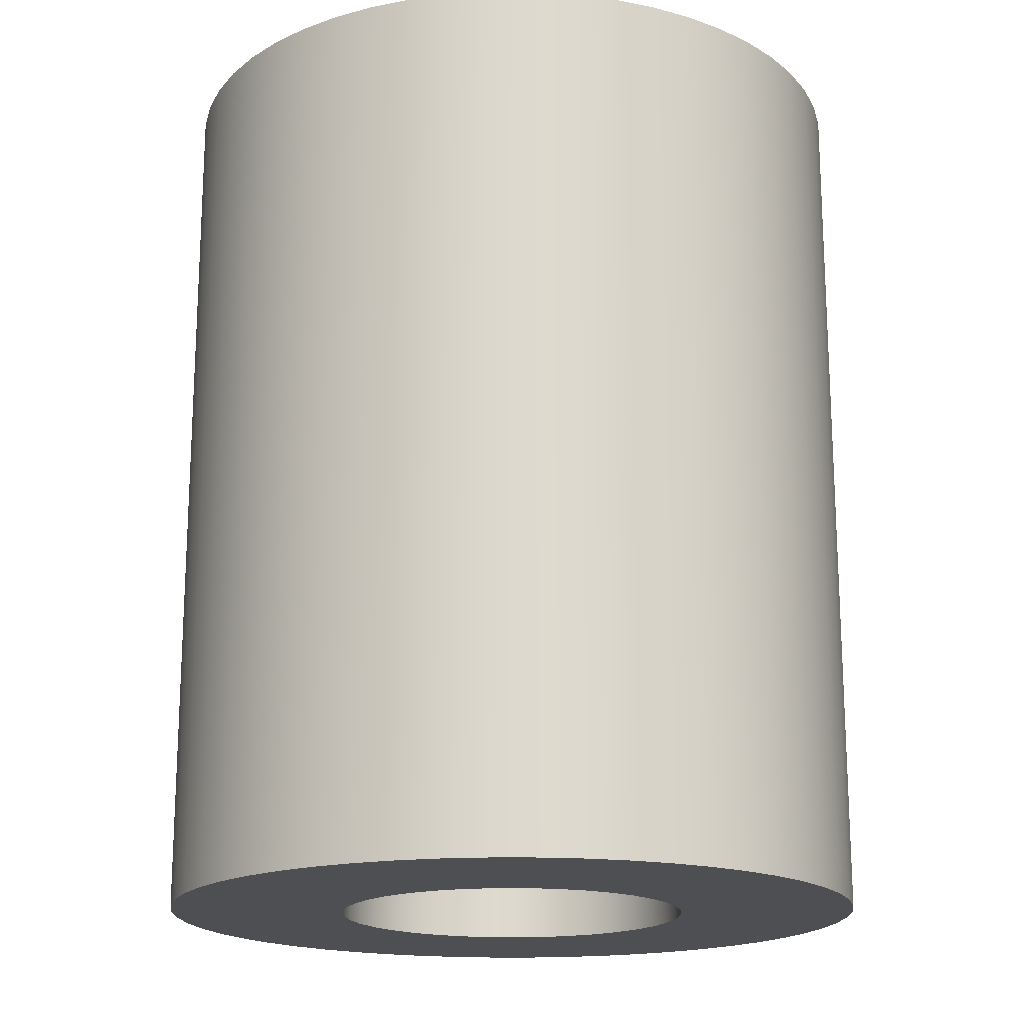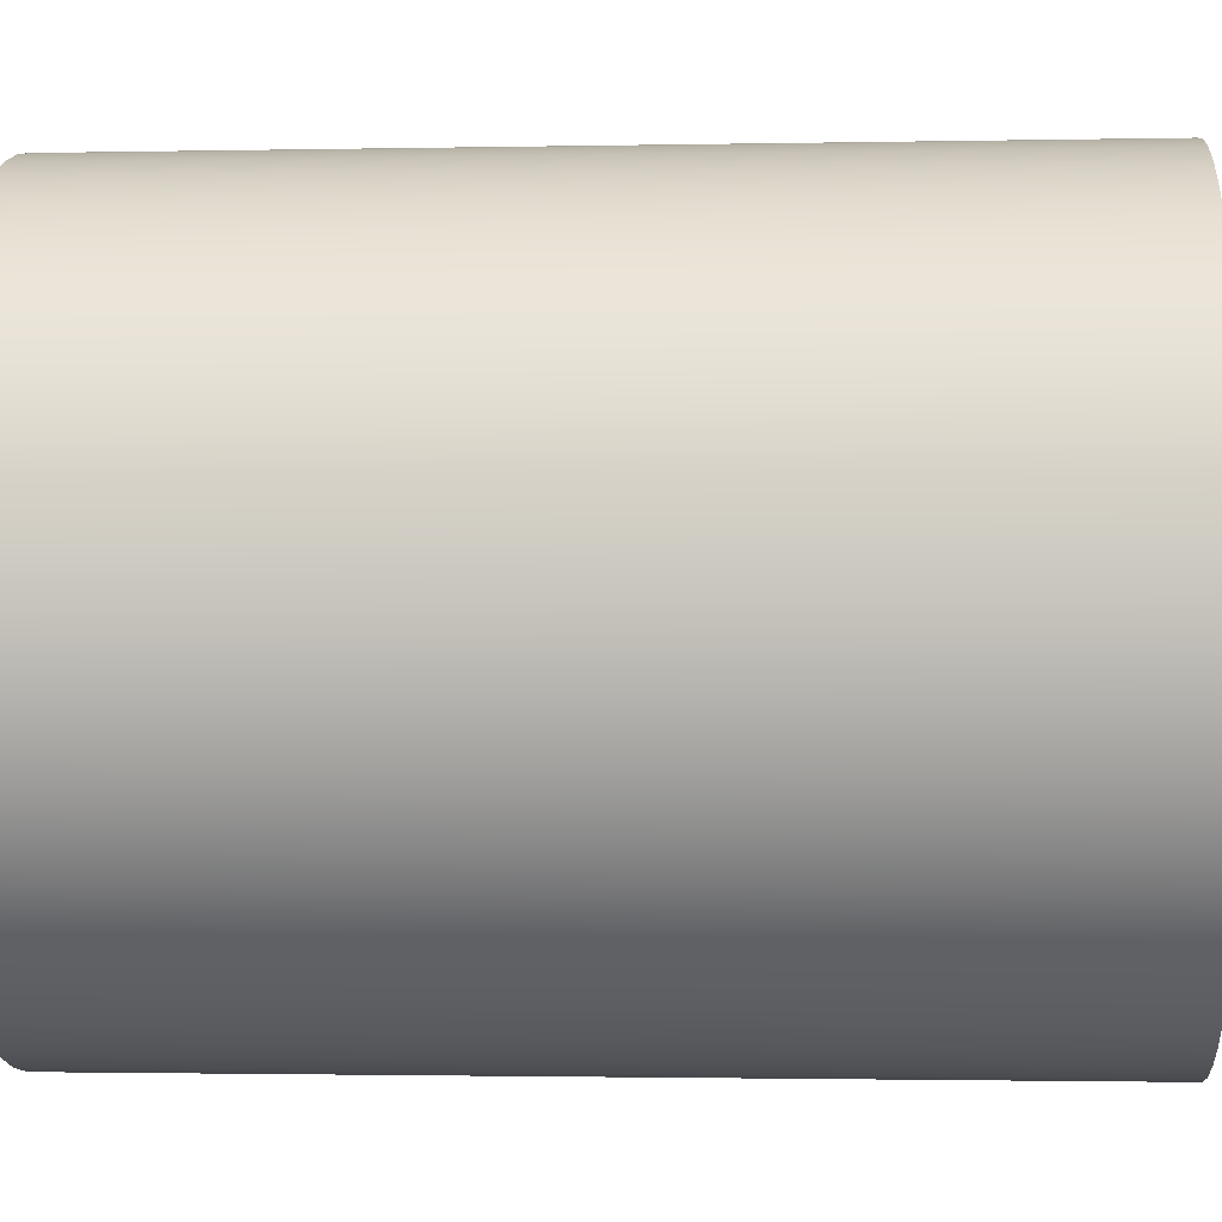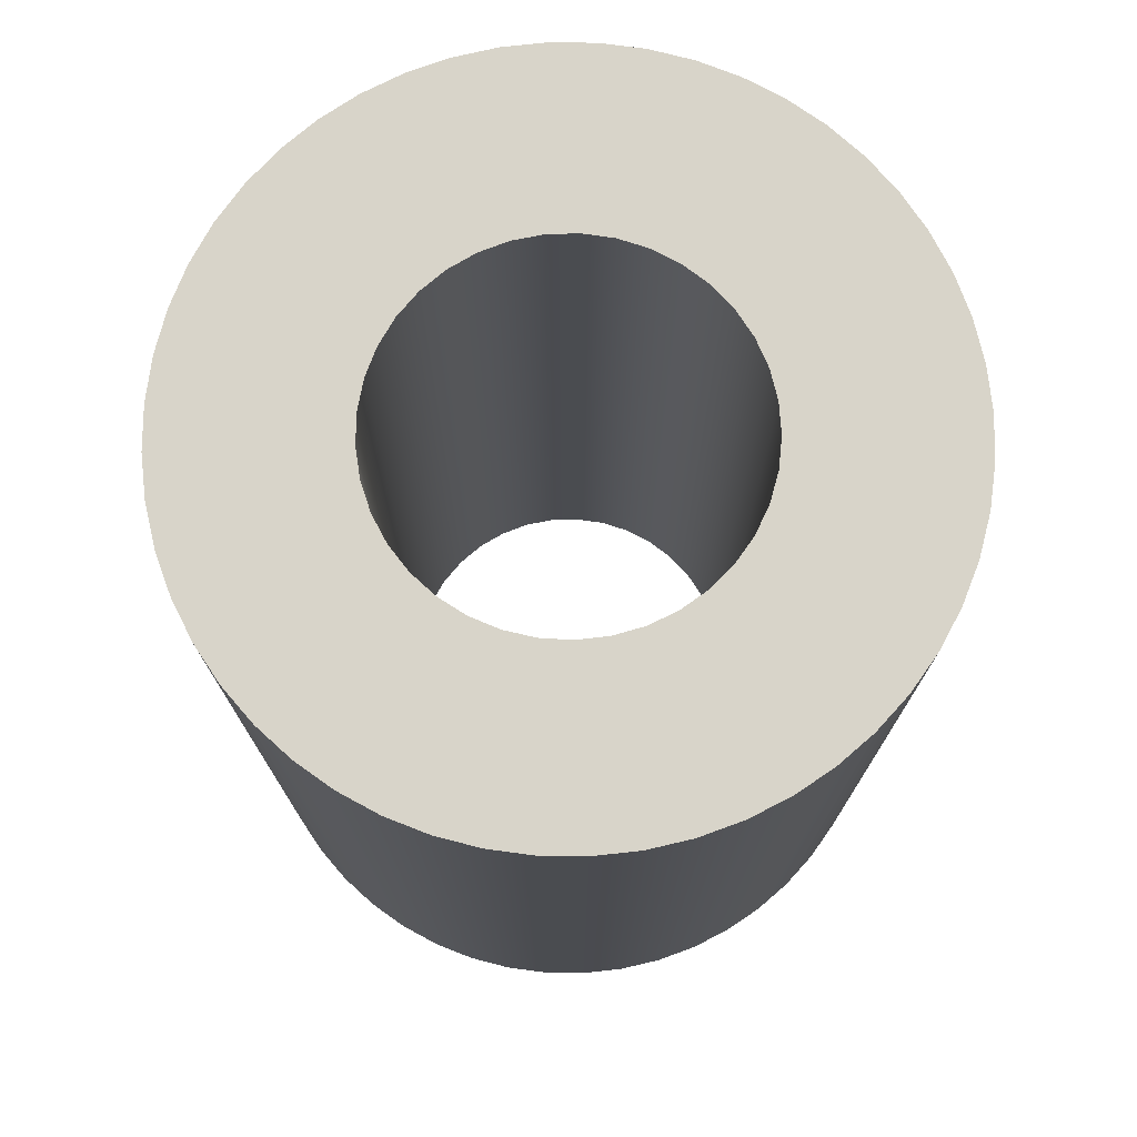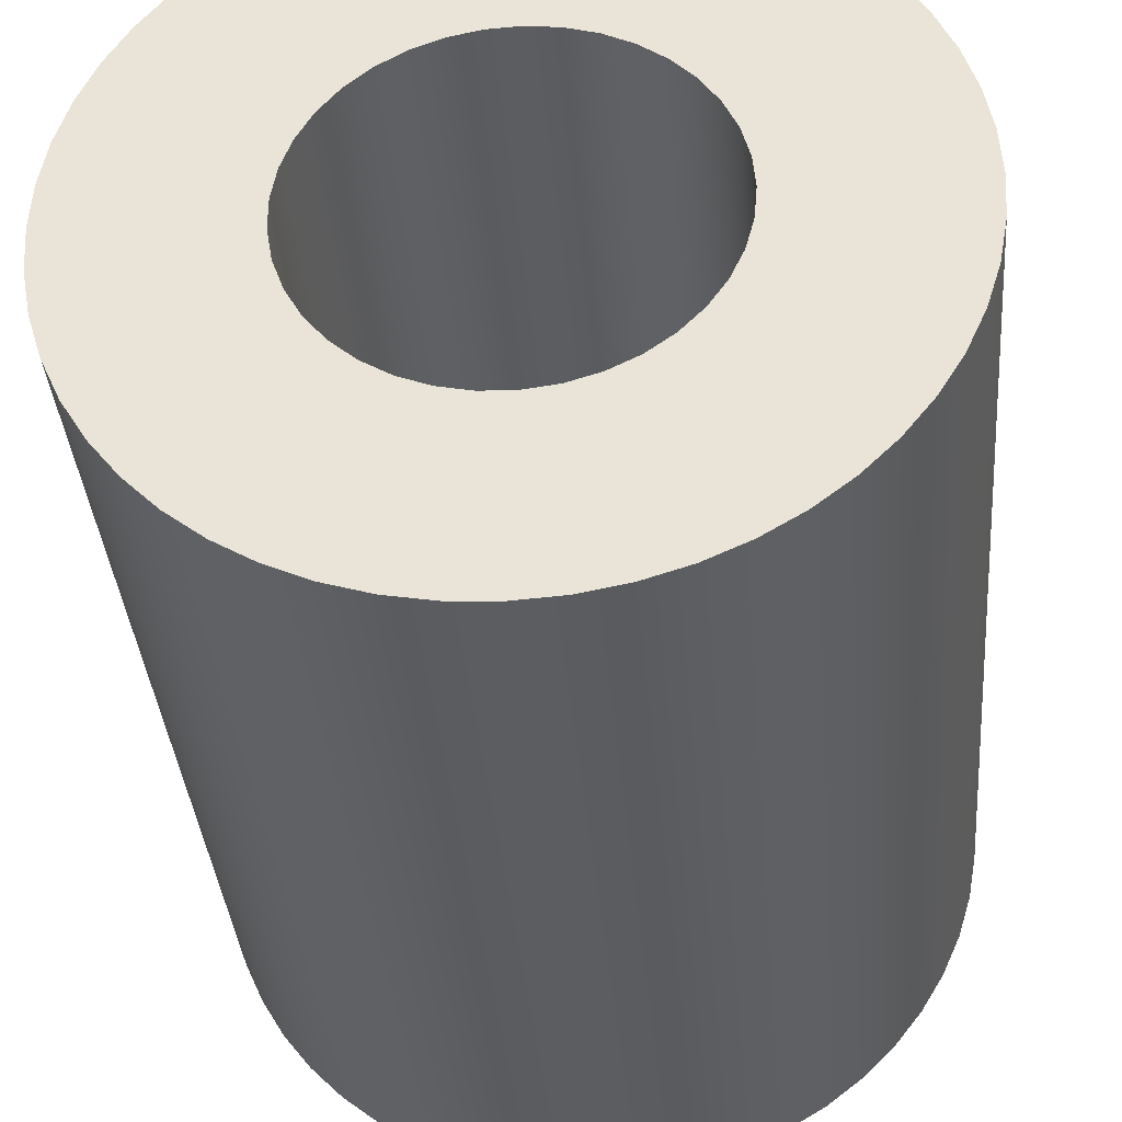
<metadata>
{"format":"obj","ext":"obj","renderer":"f3d","projection":"perspective","resolution":1024,"background":"white","views":[{"elev":-18.0,"azim":100.5,"up":"+Y"},{"elev":-1.5,"azim":-85.5,"up":"+Z"},{"elev":75.2,"azim":-72.0,"up":"+Y"},{"elev":-36.1,"azim":-175.3,"up":"+Z"}]}
</metadata>
<code>
v -0.1 0.5 1.225e-17
v -0.09856 0.5 0.0169
v -0.09429 0.5 0.03331
v -0.0873 0.5 0.04877
v -0.0778 0.5 0.06282
v -0.06607 0.5 0.07507
v -0.05243 0.5 0.08515
v -0.03729 0.5 0.09279
v -0.02107 0.5 0.09776
v -0.004244 0.5 0.09991
v 0.0127 0.5 0.09919
v 0.02928 0.5 0.09562
v 0.04502 0.5 0.08929
v 0.05946 0.5 0.0804
v 0.0722 0.5 0.06919
v 0.08285 0.5 0.056
v 0.09112 0.5 0.04119
v 0.09677 0.5 0.0252
v 0.09964 0.5 0.008481
v 0.09964 0.5 -0.008481
v 0.09677 0.5 -0.0252
v 0.09112 0.5 -0.04119
v 0.08285 0.5 -0.056
v 0.0722 0.5 -0.06919
v 0.05946 0.5 -0.0804
v 0.04502 0.5 -0.08929
v 0.02928 0.5 -0.09562
v 0.0127 0.5 -0.09919
v -0.004244 0.5 -0.09991
v -0.02107 0.5 -0.09776
v -0.03729 0.5 -0.09279
v -0.05243 0.5 -0.08515
v -0.06607 0.5 -0.07507
v -0.0778 0.5 -0.06282
v -0.0873 0.5 -0.04877
v -0.09429 0.5 -0.03331
v -0.09856 0.5 -0.0169
v -0.1 0 1.225e-17
v -0.09856 0 -0.0169
v -0.09429 0 -0.03331
v -0.0873 0 -0.04877
v -0.0778 0 -0.06282
v -0.06607 0 -0.07507
v -0.05243 0 -0.08515
v -0.03729 0 -0.09279
v -0.02107 0 -0.09776
v -0.004244 0 -0.09991
v 0.0127 0 -0.09919
v 0.02928 0 -0.09562
v 0.04502 0 -0.08929
v 0.05946 0 -0.0804
v 0.0722 0 -0.06919
v 0.08285 0 -0.056
v 0.09112 0 -0.04119
v 0.09677 0 -0.0252
v 0.09964 0 -0.008481
v 0.09964 0 0.008481
v 0.09677 0 0.0252
v 0.09112 0 0.04119
v 0.08285 0 0.056
v 0.0722 0 0.06919
v 0.05946 0 0.0804
v 0.04502 0 0.08929
v 0.02928 0 0.09562
v 0.0127 0 0.09919
v -0.004244 0 0.09991
v -0.02107 0 0.09776
v -0.03729 0 0.09279
v -0.05243 0 0.08515
v -0.06607 0 0.07507
v -0.0778 0 0.06282
v -0.0873 0 0.04877
v -0.09429 0 0.03331
v -0.09856 0 0.0169
v -0.1 0.5 1.225e-17
v -0.1 0 1.225e-17
v -0.2 0.5 2.449e-17
v -0.1985 0.5 -0.02411
v -0.1942 0.5 -0.04786
v -0.187 0.5 -0.07092
v -0.1771 0.5 -0.09294
v -0.1646 0.5 -0.1136
v -0.1497 0.5 -0.1326
v -0.1326 0.5 -0.1497
v -0.1136 0.5 -0.1646
v -0.09294 0.5 -0.1771
v -0.07092 0.5 -0.187
v -0.04786 0.5 -0.1942
v -0.02411 0.5 -0.1985
v 1.225e-17 0.5 -0.2
v 0.02411 0.5 -0.1985
v 0.04786 0.5 -0.1942
v 0.07092 0.5 -0.187
v 0.09294 0.5 -0.1771
v 0.1136 0.5 -0.1646
v 0.1326 0.5 -0.1497
v 0.1497 0.5 -0.1326
v 0.1646 0.5 -0.1136
v 0.1771 0.5 -0.09294
v 0.187 0.5 -0.07092
v 0.1942 0.5 -0.04786
v 0.1985 0.5 -0.02411
v 0.2 0.5 0
v 0.1985 0.5 0.02411
v 0.1942 0.5 0.04786
v 0.187 0.5 0.07092
v 0.1771 0.5 0.09294
v 0.1646 0.5 0.1136
v 0.1497 0.5 0.1326
v 0.1326 0.5 0.1497
v 0.1136 0.5 0.1646
v 0.09294 0.5 0.1771
v 0.07092 0.5 0.187
v 0.04786 0.5 0.1942
v 0.02411 0.5 0.1985
v 1.225e-17 0.5 0.2
v -0.02411 0.5 0.1985
v -0.04786 0.5 0.1942
v -0.07092 0.5 0.187
v -0.09294 0.5 0.1771
v -0.1136 0.5 0.1646
v -0.1326 0.5 0.1497
v -0.1497 0.5 0.1326
v -0.1646 0.5 0.1136
v -0.1771 0.5 0.09294
v -0.187 0.5 0.07092
v -0.1942 0.5 0.04786
v -0.1985 0.5 0.02411
v -0.2 0 2.449e-17
v -0.1985 0 0.02411
v -0.1942 0 0.04786
v -0.187 0 0.07092
v -0.1771 0 0.09294
v -0.1646 0 0.1136
v -0.1497 0 0.1326
v -0.1326 0 0.1497
v -0.1136 0 0.1646
v -0.09294 0 0.1771
v -0.07092 0 0.187
v -0.04786 0 0.1942
v -0.02411 0 0.1985
v 1.225e-17 0 0.2
v 0.02411 0 0.1985
v 0.04786 0 0.1942
v 0.07092 0 0.187
v 0.09294 0 0.1771
v 0.1136 0 0.1646
v 0.1326 0 0.1497
v 0.1497 0 0.1326
v 0.1646 0 0.1136
v 0.1771 0 0.09294
v 0.187 0 0.07092
v 0.1942 0 0.04786
v 0.1985 0 0.02411
v 0.2 0 0
v 0.1985 0 -0.02411
v 0.1942 0 -0.04786
v 0.187 0 -0.07092
v 0.1771 0 -0.09294
v 0.1646 0 -0.1136
v 0.1497 0 -0.1326
v 0.1326 0 -0.1497
v 0.1136 0 -0.1646
v 0.09294 0 -0.1771
v 0.07092 0 -0.187
v 0.04786 0 -0.1942
v 0.02411 0 -0.1985
v 1.225e-17 0 -0.2
v -0.02411 0 -0.1985
v -0.04786 0 -0.1942
v -0.07092 0 -0.187
v -0.09294 0 -0.1771
v -0.1136 0 -0.1646
v -0.1326 0 -0.1497
v -0.1497 0 -0.1326
v -0.1646 0 -0.1136
v -0.1771 0 -0.09294
v -0.187 0 -0.07092
v -0.1942 0 -0.04786
v -0.1985 0 -0.02411
v -0.2 0 2.449e-17
v -0.2 0.5 2.449e-17
v -0.1 0.5 1.225e-17
v -0.09856 0.5 -0.0169
v -0.09429 0.5 -0.03331
v -0.0873 0.5 -0.04877
v -0.0778 0.5 -0.06282
v -0.06607 0.5 -0.07507
v -0.05243 0.5 -0.08515
v -0.03729 0.5 -0.09279
v -0.02107 0.5 -0.09776
v -0.004244 0.5 -0.09991
v 0.0127 0.5 -0.09919
v 0.02928 0.5 -0.09562
v 0.04502 0.5 -0.08929
v 0.05946 0.5 -0.0804
v 0.0722 0.5 -0.06919
v 0.08285 0.5 -0.056
v 0.09112 0.5 -0.04119
v 0.09677 0.5 -0.0252
v 0.09964 0.5 -0.008481
v 0.09964 0.5 0.008481
v 0.09677 0.5 0.0252
v 0.09112 0.5 0.04119
v 0.08285 0.5 0.056
v 0.0722 0.5 0.06919
v 0.05946 0.5 0.0804
v 0.04502 0.5 0.08929
v 0.02928 0.5 0.09562
v 0.0127 0.5 0.09919
v -0.004244 0.5 0.09991
v -0.02107 0.5 0.09776
v -0.03729 0.5 0.09279
v -0.05243 0.5 0.08515
v -0.06607 0.5 0.07507
v -0.0778 0.5 0.06282
v -0.0873 0.5 0.04877
v -0.09429 0.5 0.03331
v -0.09856 0.5 0.0169
v -0.2 0.5 2.449e-17
v -0.1985 0.5 0.02411
v -0.1942 0.5 0.04786
v -0.187 0.5 0.07092
v -0.1771 0.5 0.09294
v -0.1646 0.5 0.1136
v -0.1497 0.5 0.1326
v -0.1326 0.5 0.1497
v -0.1136 0.5 0.1646
v -0.09294 0.5 0.1771
v -0.07092 0.5 0.187
v -0.04786 0.5 0.1942
v -0.02411 0.5 0.1985
v 1.225e-17 0.5 0.2
v 0.02411 0.5 0.1985
v 0.04786 0.5 0.1942
v 0.07092 0.5 0.187
v 0.09294 0.5 0.1771
v 0.1136 0.5 0.1646
v 0.1326 0.5 0.1497
v 0.1497 0.5 0.1326
v 0.1646 0.5 0.1136
v 0.1771 0.5 0.09294
v 0.187 0.5 0.07092
v 0.1942 0.5 0.04786
v 0.1985 0.5 0.02411
v 0.2 0.5 0
v 0.1985 0.5 -0.02411
v 0.1942 0.5 -0.04786
v 0.187 0.5 -0.07092
v 0.1771 0.5 -0.09294
v 0.1646 0.5 -0.1136
v 0.1497 0.5 -0.1326
v 0.1326 0.5 -0.1497
v 0.1136 0.5 -0.1646
v 0.09294 0.5 -0.1771
v 0.07092 0.5 -0.187
v 0.04786 0.5 -0.1942
v 0.02411 0.5 -0.1985
v 1.225e-17 0.5 -0.2
v -0.02411 0.5 -0.1985
v -0.04786 0.5 -0.1942
v -0.07092 0.5 -0.187
v -0.09294 0.5 -0.1771
v -0.1136 0.5 -0.1646
v -0.1326 0.5 -0.1497
v -0.1497 0.5 -0.1326
v -0.1646 0.5 -0.1136
v -0.1771 0.5 -0.09294
v -0.187 0.5 -0.07092
v -0.1942 0.5 -0.04786
v -0.1985 0.5 -0.02411
v -0.1 0 1.225e-17
v -0.09856 0 0.0169
v -0.09429 0 0.03331
v -0.0873 0 0.04877
v -0.0778 0 0.06282
v -0.06607 0 0.07507
v -0.05243 0 0.08515
v -0.03729 0 0.09279
v -0.02107 0 0.09776
v -0.004244 0 0.09991
v 0.0127 0 0.09919
v 0.02928 0 0.09562
v 0.04502 0 0.08929
v 0.05946 0 0.0804
v 0.0722 0 0.06919
v 0.08285 0 0.056
v 0.09112 0 0.04119
v 0.09677 0 0.0252
v 0.09964 0 0.008481
v 0.09964 0 -0.008481
v 0.09677 0 -0.0252
v 0.09112 0 -0.04119
v 0.08285 0 -0.056
v 0.0722 0 -0.06919
v 0.05946 0 -0.0804
v 0.04502 0 -0.08929
v 0.02928 0 -0.09562
v 0.0127 0 -0.09919
v -0.004244 0 -0.09991
v -0.02107 0 -0.09776
v -0.03729 0 -0.09279
v -0.05243 0 -0.08515
v -0.06607 0 -0.07507
v -0.0778 0 -0.06282
v -0.0873 0 -0.04877
v -0.09429 0 -0.03331
v -0.09856 0 -0.0169
v -0.2 0 2.449e-17
v -0.1985 0 -0.02411
v -0.1942 0 -0.04786
v -0.187 0 -0.07092
v -0.1771 0 -0.09294
v -0.1646 0 -0.1136
v -0.1497 0 -0.1326
v -0.1326 0 -0.1497
v -0.1136 0 -0.1646
v -0.09294 0 -0.1771
v -0.07092 0 -0.187
v -0.04786 0 -0.1942
v -0.02411 0 -0.1985
v 1.225e-17 0 -0.2
v 0.02411 0 -0.1985
v 0.04786 0 -0.1942
v 0.07092 0 -0.187
v 0.09294 0 -0.1771
v 0.1136 0 -0.1646
v 0.1326 0 -0.1497
v 0.1497 0 -0.1326
v 0.1646 0 -0.1136
v 0.1771 0 -0.09294
v 0.187 0 -0.07092
v 0.1942 0 -0.04786
v 0.1985 0 -0.02411
v 0.2 0 0
v 0.1985 0 0.02411
v 0.1942 0 0.04786
v 0.187 0 0.07092
v 0.1771 0 0.09294
v 0.1646 0 0.1136
v 0.1497 0 0.1326
v 0.1326 0 0.1497
v 0.1136 0 0.1646
v 0.09294 0 0.1771
v 0.07092 0 0.187
v 0.04786 0 0.1942
v 0.02411 0 0.1985
v 1.225e-17 0 0.2
v -0.02411 0 0.1985
v -0.04786 0 0.1942
v -0.07092 0 0.187
v -0.09294 0 0.1771
v -0.1136 0 0.1646
v -0.1326 0 0.1497
v -0.1497 0 0.1326
v -0.1646 0 0.1136
v -0.1771 0 0.09294
v -0.187 0 0.07092
v -0.1942 0 0.04786
v -0.1985 0 0.02411
g 22595df4-e32a-11ea-88c9-54bf646e7e1f
f 2 74 1
f 1 74 76
f 75 38 37
f 37 38 39
f 37 39 36
f 36 39 40
f 36 40 35
f 35 40 41
f 35 41 34
f 34 41 42
f 34 42 33
f 33 42 43
f 33 43 32
f 32 43 44
f 32 44 31
f 31 44 45
f 31 45 30
f 30 45 46
f 30 46 29
f 29 46 47
f 29 47 28
f 28 47 48
f 28 48 27
f 27 48 49
f 27 49 26
f 26 49 50
f 26 50 25
f 25 50 51
f 25 51 24
f 24 51 52
f 24 52 23
f 23 52 53
f 23 53 22
f 22 53 54
f 22 54 21
f 21 54 55
f 21 55 20
f 20 55 56
f 20 56 19
f 19 56 57
f 19 57 18
f 18 57 58
f 18 58 17
f 17 58 59
f 17 59 16
f 16 59 60
f 16 60 15
f 15 60 61
f 15 61 14
f 14 61 62
f 14 62 13
f 13 62 63
f 13 63 12
f 12 63 64
f 12 64 11
f 11 64 65
f 11 65 10
f 10 65 66
f 10 66 9
f 9 66 67
f 9 67 8
f 8 67 68
f 8 68 7
f 7 68 69
f 7 69 6
f 6 69 70
f 6 70 5
f 5 70 71
f 5 71 4
f 4 71 72
f 4 72 3
f 3 72 73
f 3 73 2
f 2 73 74
g 225a4812-e32a-11ea-a11d-54bf646e7e1f
f 78 180 77
f 77 180 181
f 182 129 128
f 128 129 130
f 128 130 127
f 127 130 131
f 127 131 126
f 126 131 132
f 126 132 125
f 125 132 133
f 125 133 124
f 124 133 134
f 124 134 123
f 123 134 135
f 123 135 122
f 122 135 136
f 122 136 121
f 121 136 137
f 121 137 120
f 120 137 138
f 120 138 119
f 119 138 139
f 119 139 118
f 118 139 140
f 118 140 117
f 117 140 141
f 117 141 116
f 116 141 142
f 116 142 115
f 115 142 143
f 115 143 114
f 114 143 144
f 114 144 113
f 113 144 145
f 113 145 112
f 112 145 146
f 112 146 111
f 111 146 147
f 111 147 110
f 110 147 148
f 110 148 109
f 109 148 149
f 109 149 108
f 108 149 150
f 108 150 107
f 107 150 151
f 107 151 106
f 106 151 152
f 106 152 105
f 105 152 153
f 105 153 104
f 104 153 154
f 104 154 103
f 103 154 155
f 103 155 102
f 102 155 156
f 102 156 101
f 101 156 157
f 101 157 100
f 100 157 158
f 100 158 99
f 99 158 159
f 99 159 98
f 98 159 160
f 98 160 97
f 97 160 161
f 97 161 96
f 96 161 162
f 96 162 95
f 95 162 163
f 95 163 94
f 94 163 164
f 94 164 93
f 93 164 165
f 93 165 92
f 92 165 166
f 92 166 91
f 91 166 167
f 91 167 90
f 90 167 168
f 90 168 89
f 89 168 169
f 89 169 88
f 88 169 170
f 88 170 87
f 87 170 171
f 87 171 86
f 86 171 172
f 86 172 85
f 85 172 173
f 85 173 84
f 84 173 174
f 84 174 83
f 83 174 175
f 83 175 82
f 82 175 176
f 82 176 81
f 81 176 177
f 81 177 80
f 80 177 178
f 80 178 79
f 79 178 179
f 79 179 78
f 78 179 180
g 225c43fe-e32a-11ea-a90c-54bf646e7e1f
f 184 271 183
f 183 271 220
f 183 220 221
f 271 184 270
f 270 184 185
f 270 185 269
f 269 185 268
f 268 185 186
f 268 186 267
f 267 186 187
f 267 187 266
f 266 187 188
f 266 188 265
f 265 188 264
f 264 188 189
f 264 189 263
f 263 189 190
f 263 190 262
f 262 190 261
f 261 190 191
f 261 191 260
f 260 191 192
f 260 192 259
f 259 192 193
f 259 193 258
f 258 193 257
f 257 193 194
f 257 194 256
f 256 194 195
f 256 195 255
f 255 195 254
f 254 195 196
f 254 196 253
f 253 196 197
f 253 197 252
f 252 197 198
f 252 198 251
f 251 198 250
f 250 198 199
f 250 199 249
f 249 199 200
f 249 200 248
f 248 200 247
f 247 200 201
f 247 201 246
f 246 201 202
f 246 202 245
f 245 202 203
f 245 203 244
f 244 203 243
f 243 203 204
f 243 204 242
f 242 204 205
f 242 205 241
f 241 205 240
f 240 205 206
f 240 206 239
f 239 206 207
f 239 207 238
f 238 207 208
f 238 208 237
f 237 208 236
f 236 208 209
f 236 209 235
f 235 209 210
f 235 210 234
f 234 210 233
f 233 210 211
f 233 211 232
f 232 211 212
f 232 212 231
f 231 212 213
f 231 213 230
f 230 213 229
f 229 213 214
f 229 214 228
f 228 214 215
f 228 215 227
f 227 215 226
f 226 215 216
f 226 216 225
f 225 216 217
f 225 217 224
f 224 217 218
f 224 218 223
f 223 218 222
f 222 218 219
f 222 219 221
f 221 219 183
g 225dca90-e32a-11ea-a6cc-54bf646e7e1f
f 273 360 272
f 272 360 309
f 272 309 310
f 360 273 359
f 359 273 274
f 359 274 358
f 358 274 357
f 357 274 275
f 357 275 356
f 356 275 276
f 356 276 355
f 355 276 277
f 355 277 354
f 354 277 353
f 353 277 278
f 353 278 352
f 352 278 279
f 352 279 351
f 351 279 350
f 350 279 280
f 350 280 349
f 349 280 281
f 349 281 348
f 348 281 282
f 348 282 347
f 347 282 346
f 346 282 283
f 346 283 345
f 345 283 284
f 345 284 344
f 344 284 343
f 343 284 285
f 343 285 342
f 342 285 286
f 342 286 341
f 341 286 287
f 341 287 340
f 340 287 339
f 339 287 288
f 339 288 338
f 338 288 289
f 338 289 337
f 337 289 336
f 336 289 290
f 336 290 335
f 335 290 291
f 335 291 334
f 334 291 292
f 334 292 333
f 333 292 332
f 332 292 293
f 332 293 331
f 331 293 294
f 331 294 330
f 330 294 329
f 329 294 295
f 329 295 328
f 328 295 296
f 328 296 327
f 327 296 297
f 327 297 326
f 326 297 325
f 325 297 298
f 325 298 324
f 324 298 299
f 324 299 323
f 323 299 322
f 322 299 300
f 322 300 321
f 321 300 301
f 321 301 320
f 320 301 302
f 320 302 319
f 319 302 318
f 318 302 303
f 318 303 317
f 317 303 304
f 317 304 316
f 316 304 315
f 315 304 305
f 315 305 314
f 314 305 306
f 314 306 313
f 313 306 307
f 313 307 312
f 312 307 311
f 311 307 308
f 311 308 310
f 310 308 272

</code>
